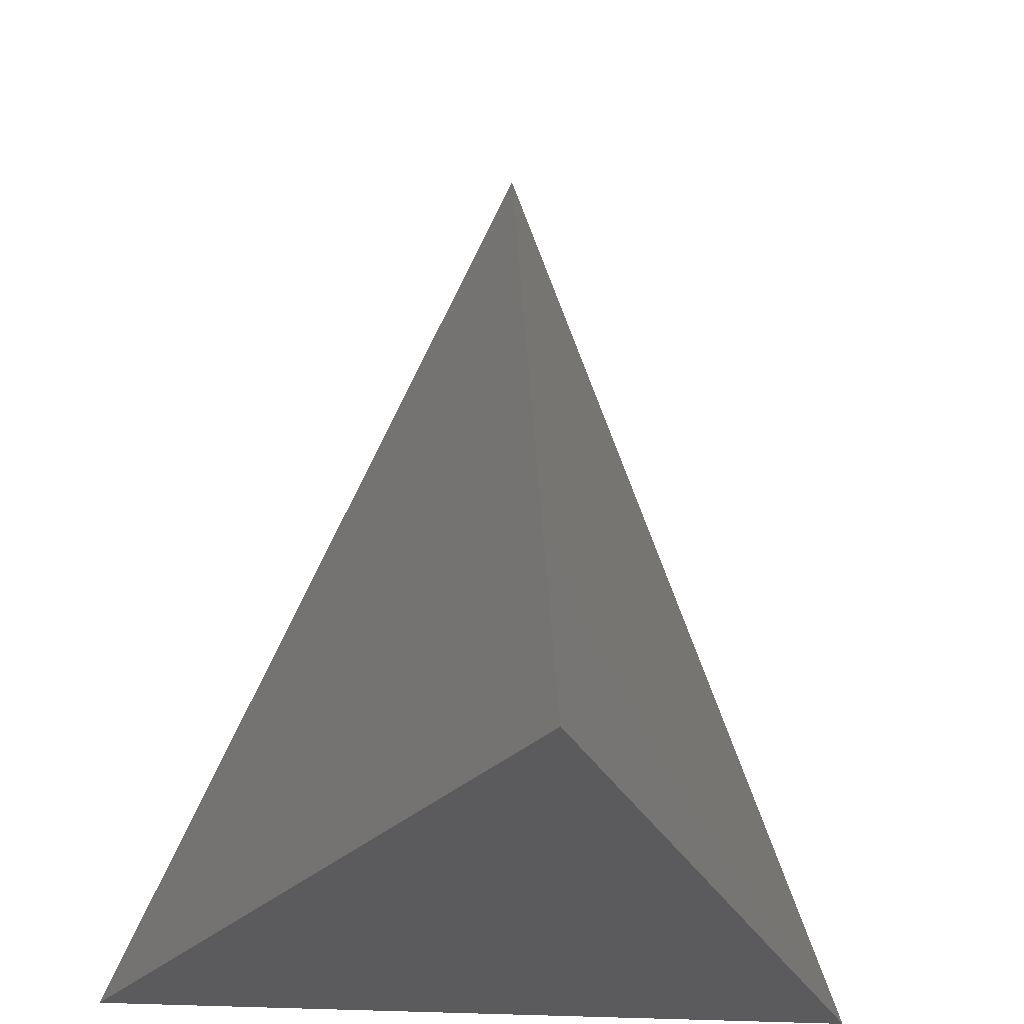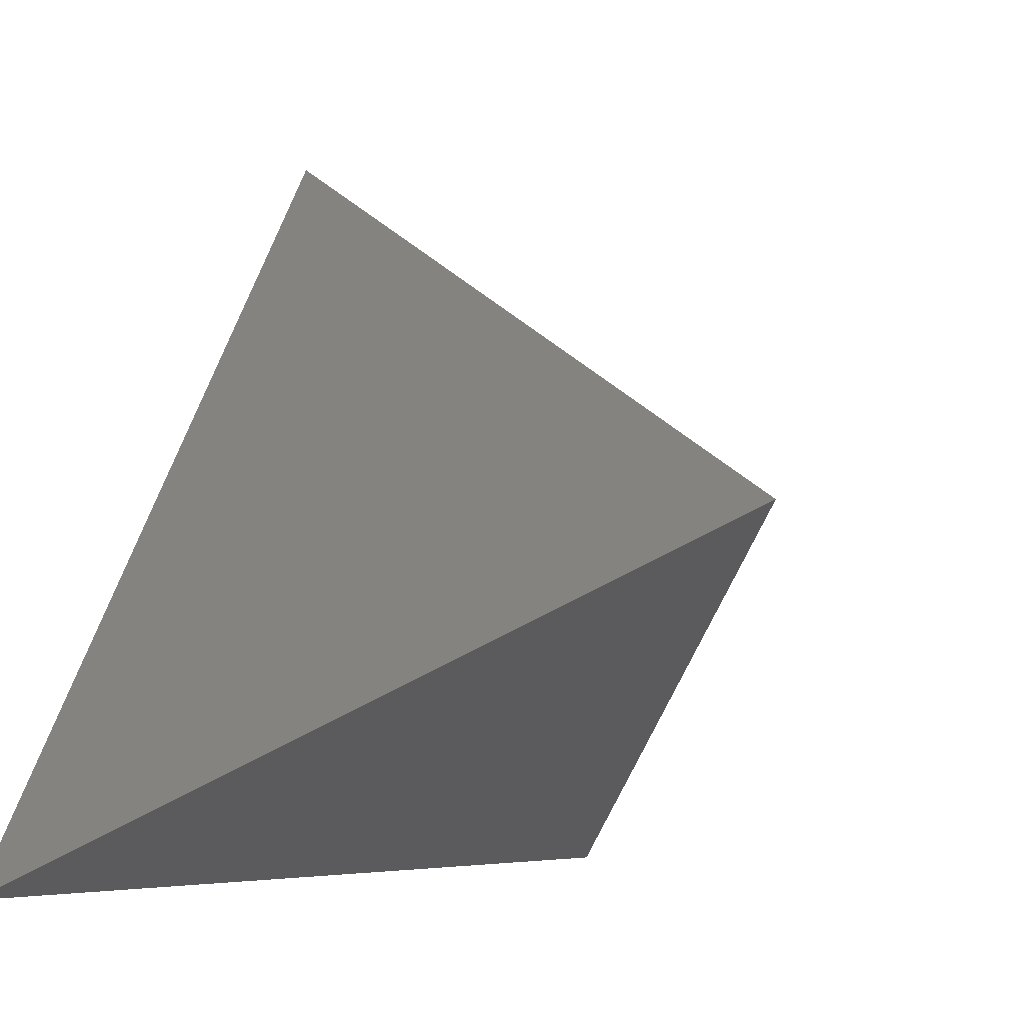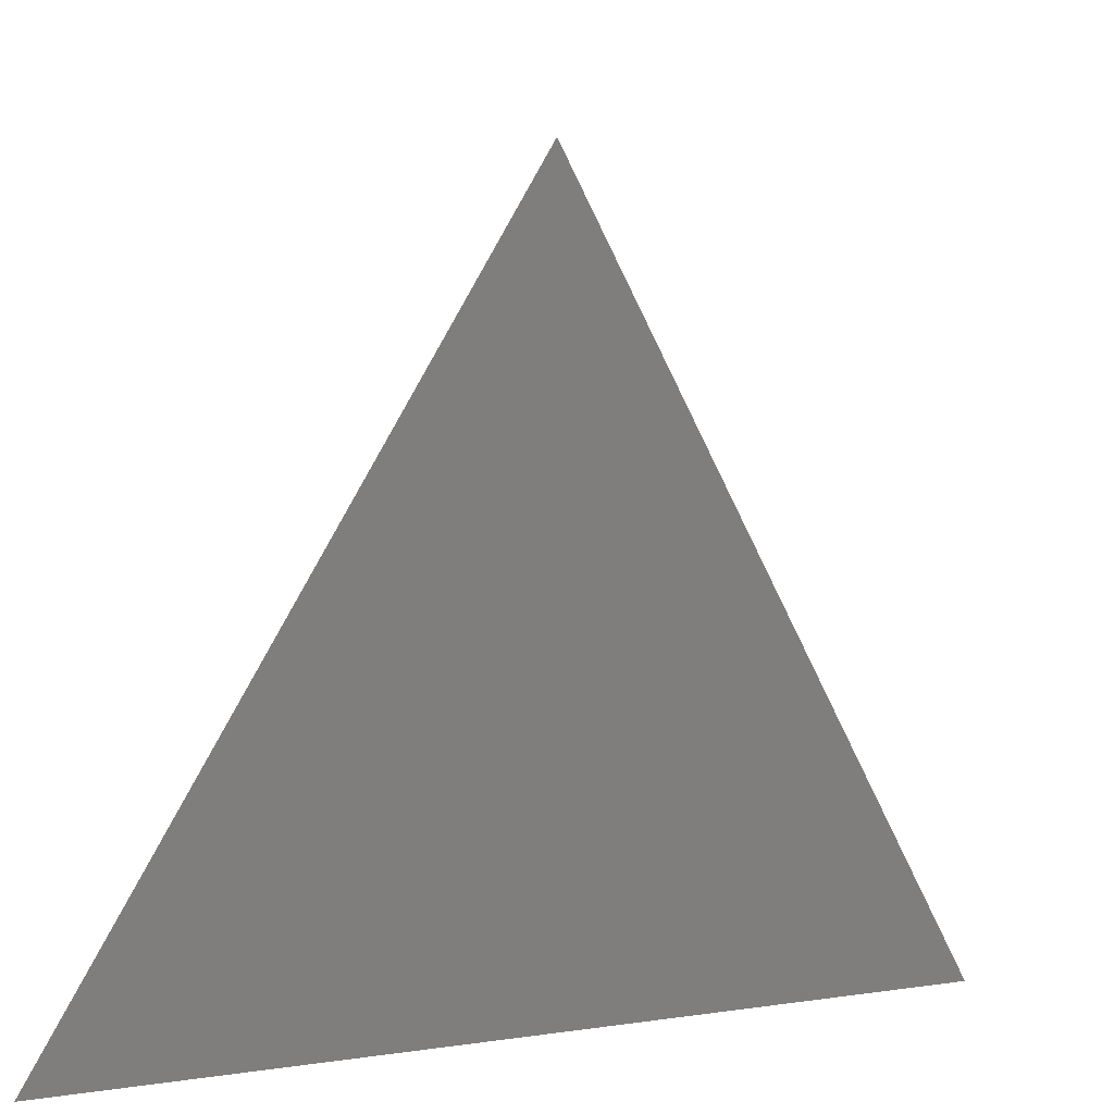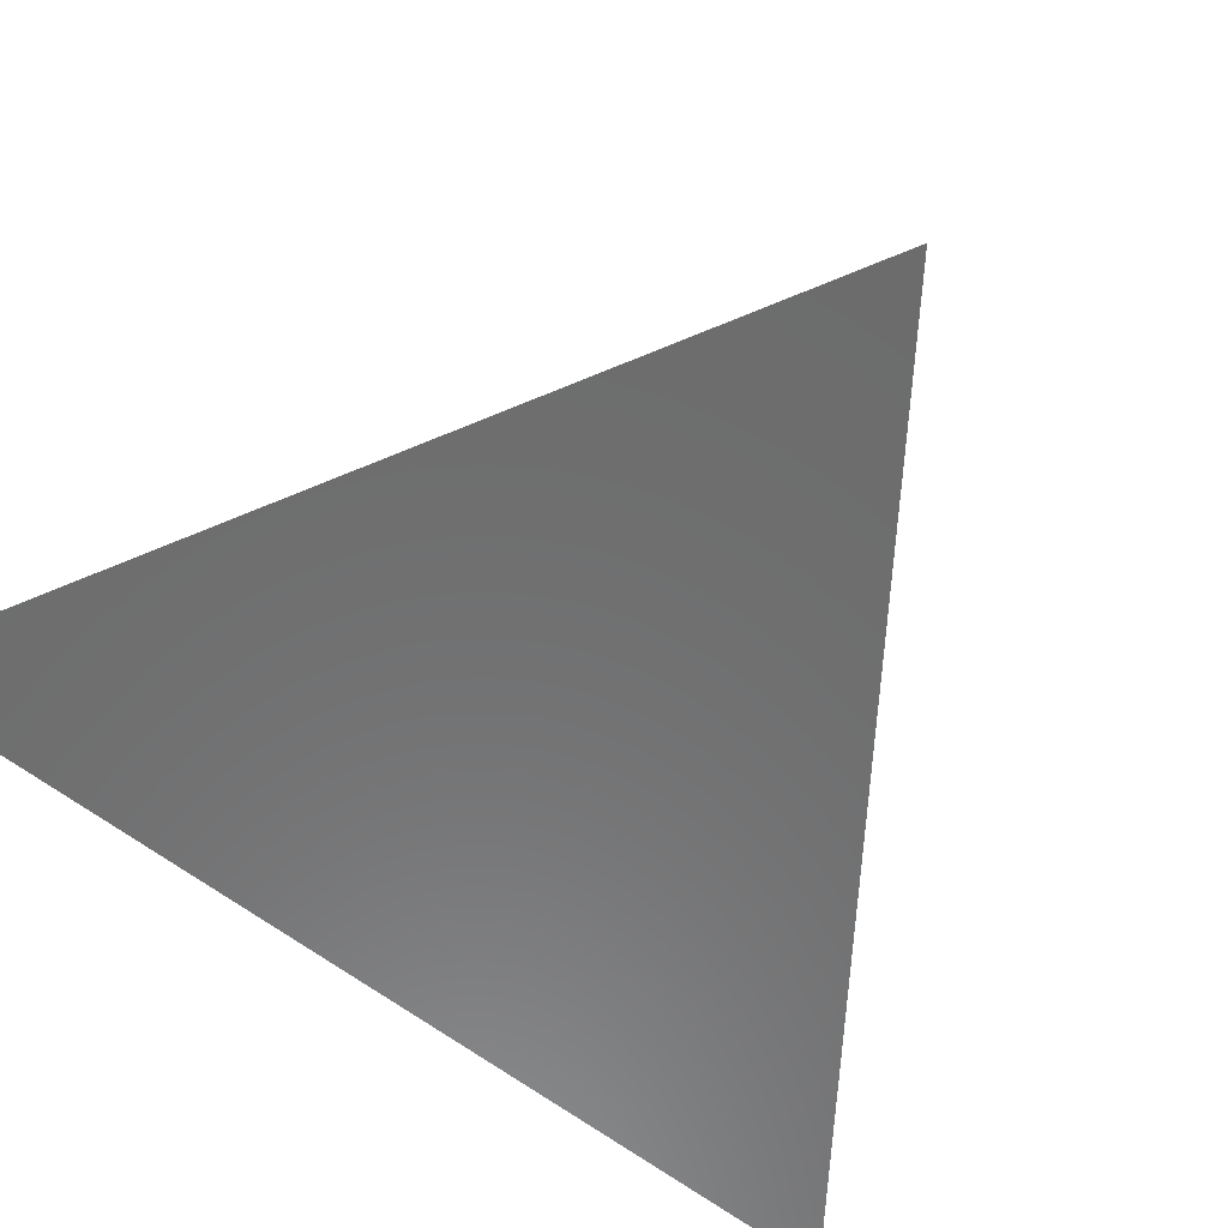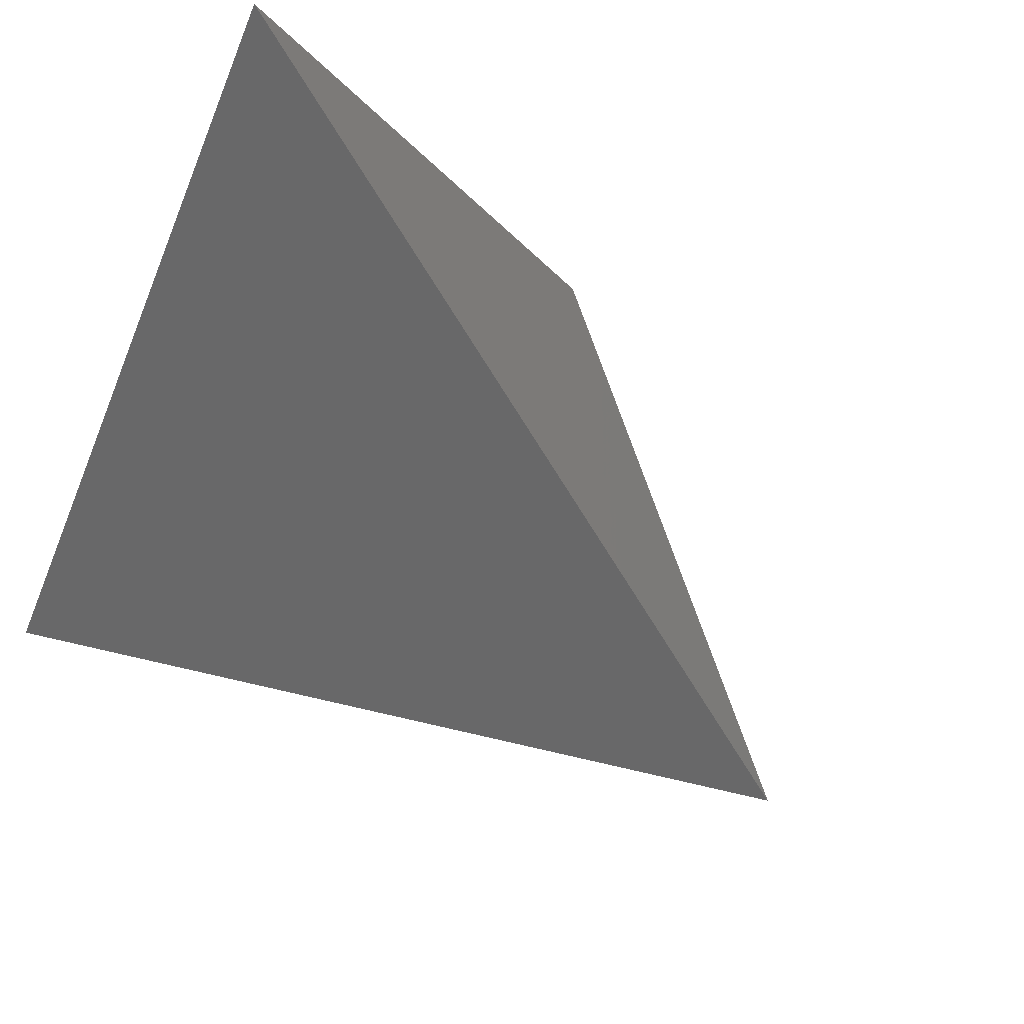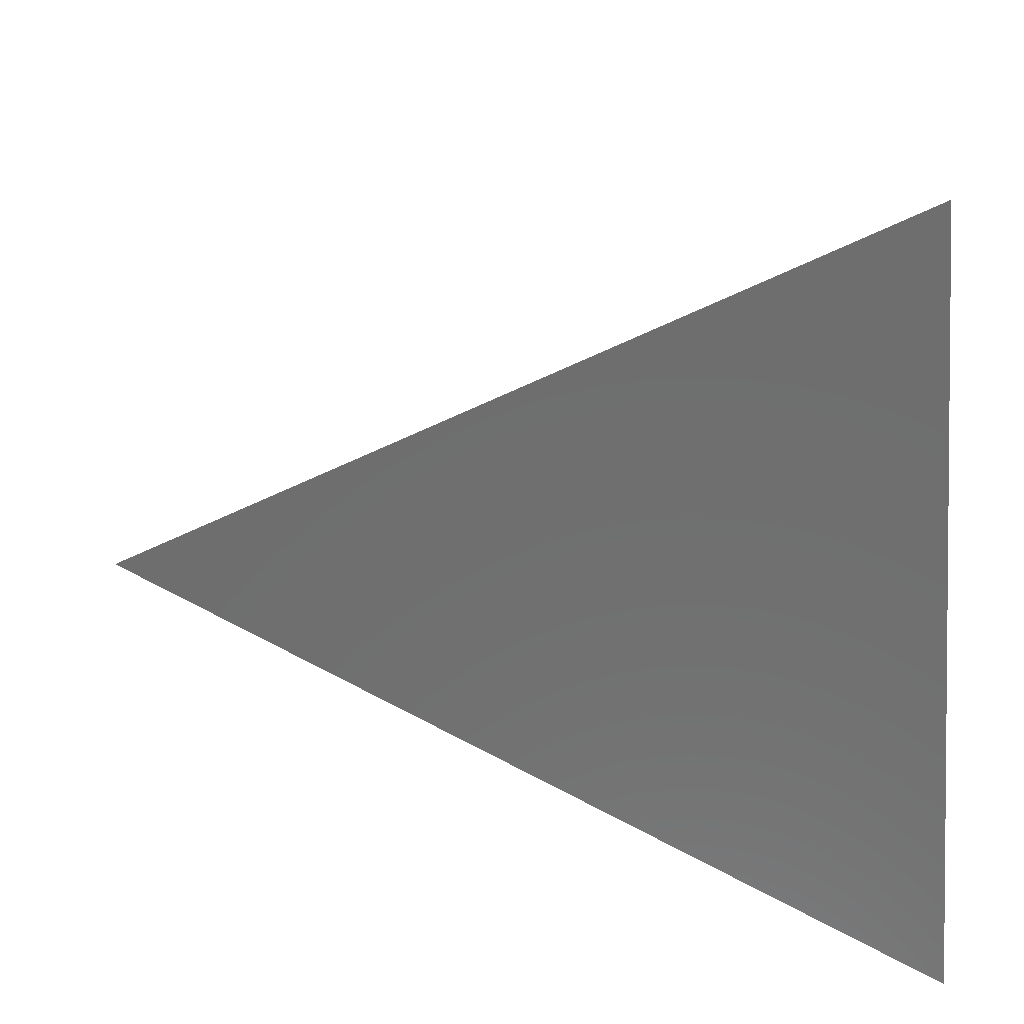
<metadata>
{"format":"stl","ext":"stl","renderer":"f3d","projection":"perspective","resolution":1024,"background":"white","views":[{"elev":-27.3,"azim":174.4,"up":"+Z"},{"elev":-2.0,"azim":-35.8,"up":"+Y"},{"elev":23.7,"azim":103.6,"up":"+Z"},{"elev":-58.4,"azim":24.0,"up":"+Z"},{"elev":59.3,"azim":-37.3,"up":"+Y"},{"elev":55.1,"azim":80.9,"up":"+Y"}]}
</metadata>
<code>
# stl→obj: 4 verts, 4 faces
v 0 0 0
v 100 0 0
v 50 100 0
v 50 50 100
f 1 2 3
f 2 3 4
f 3 4 1
f 4 1 2

</code>
